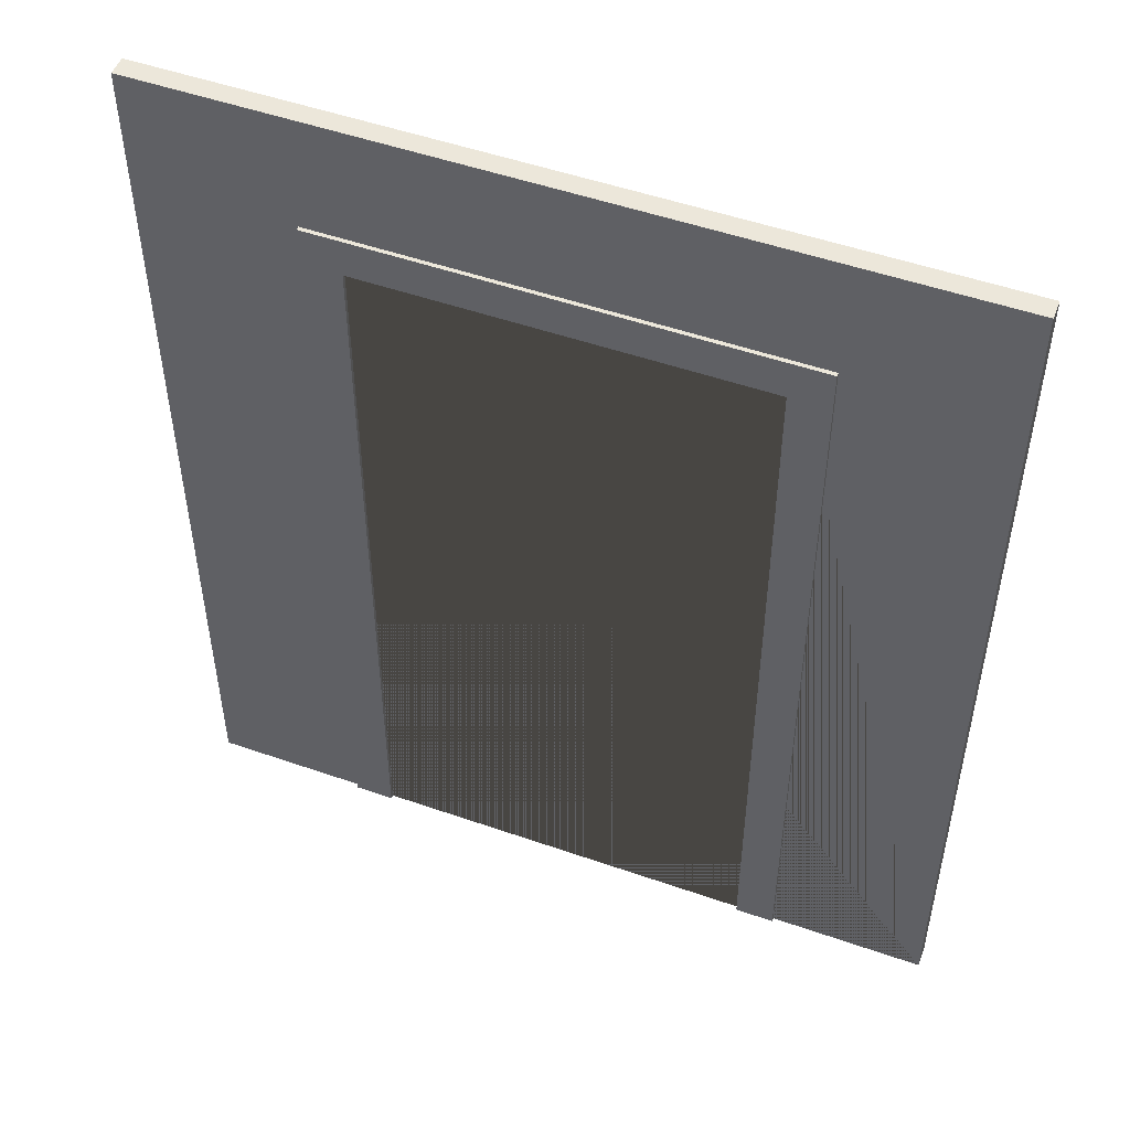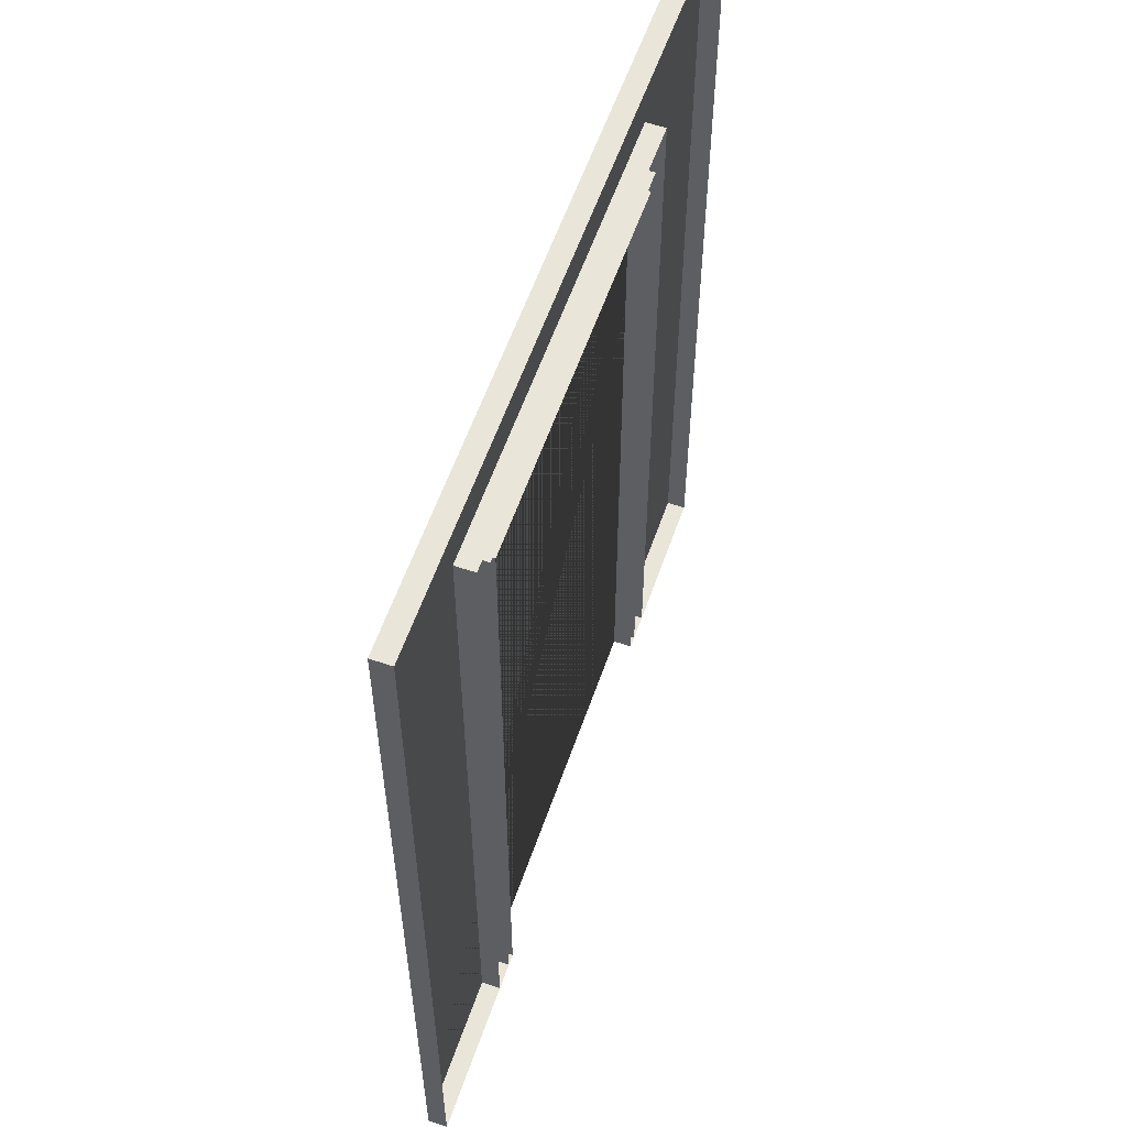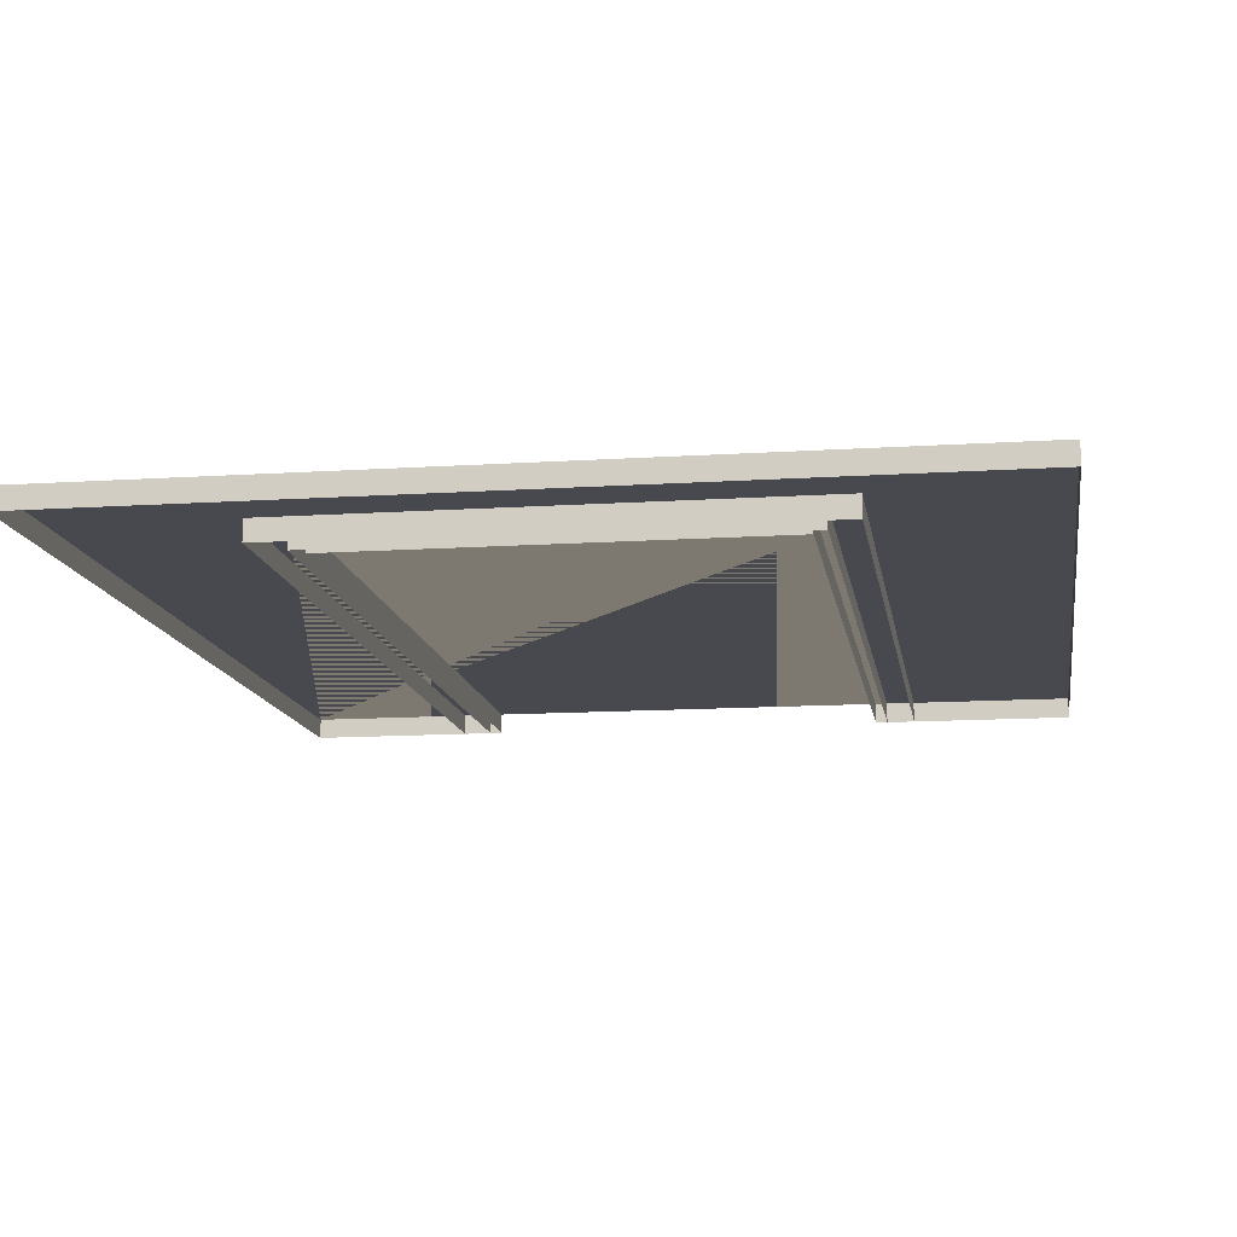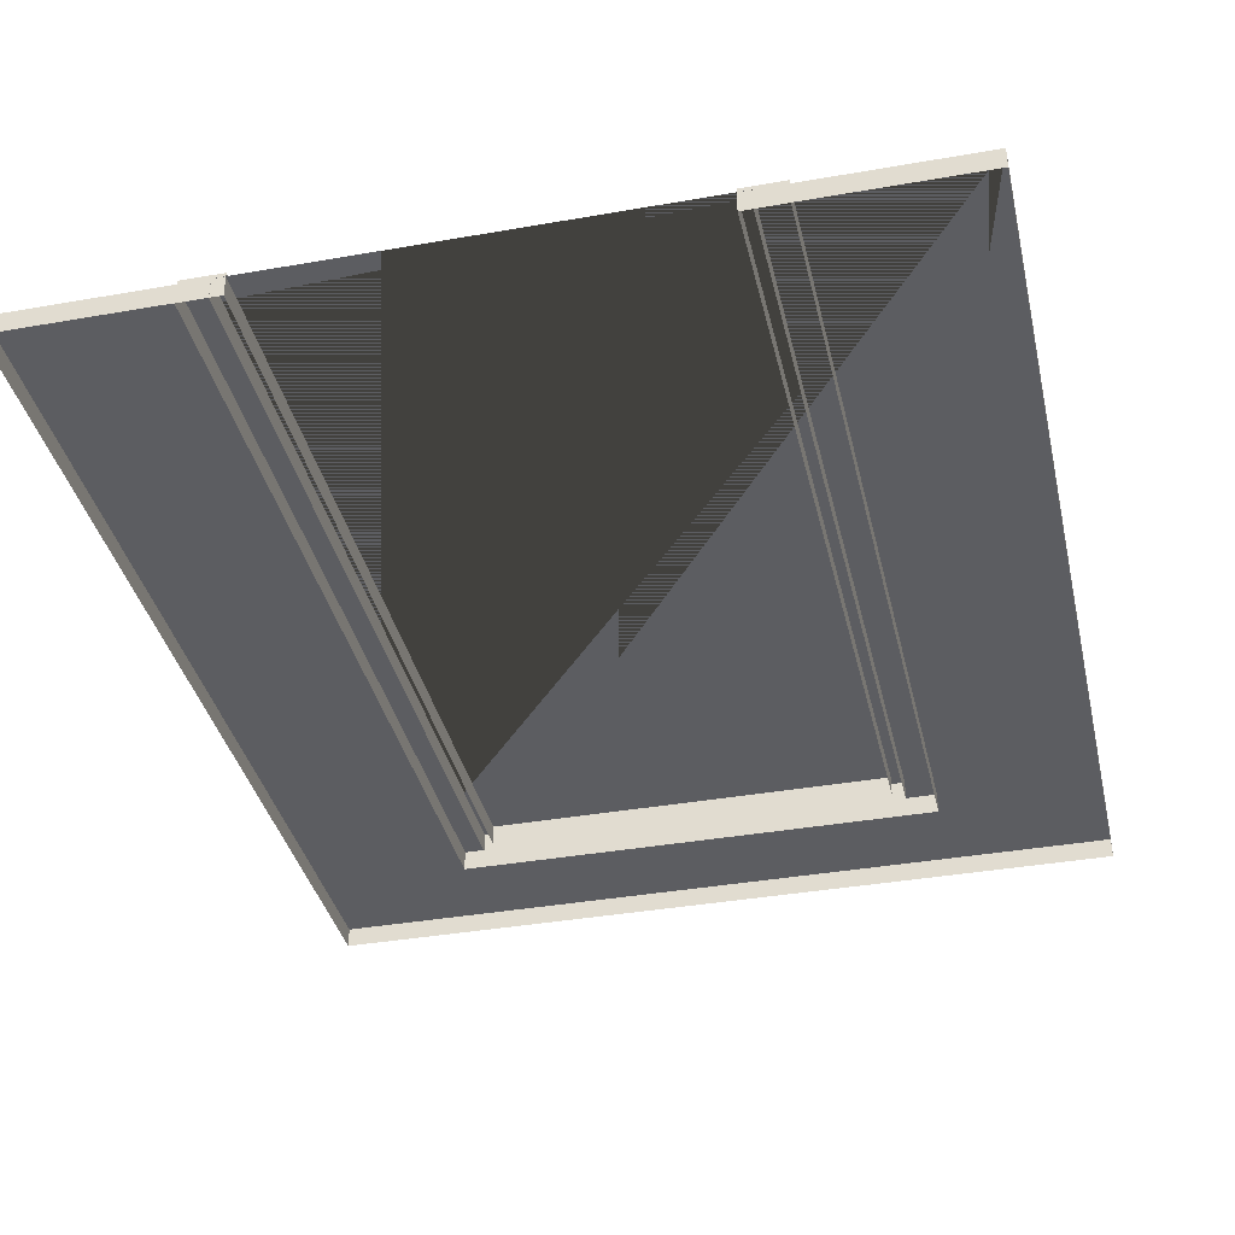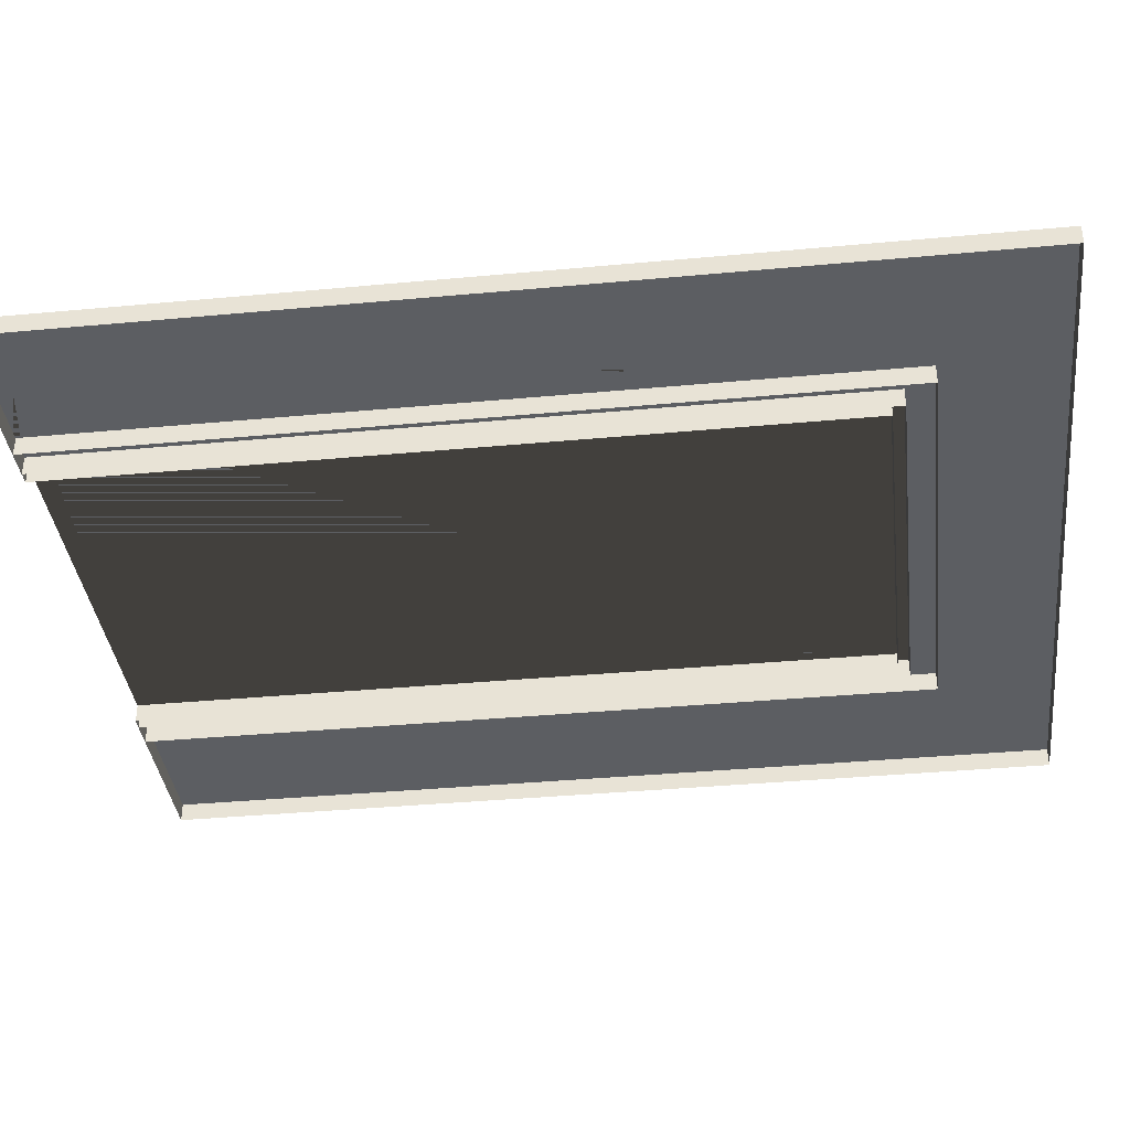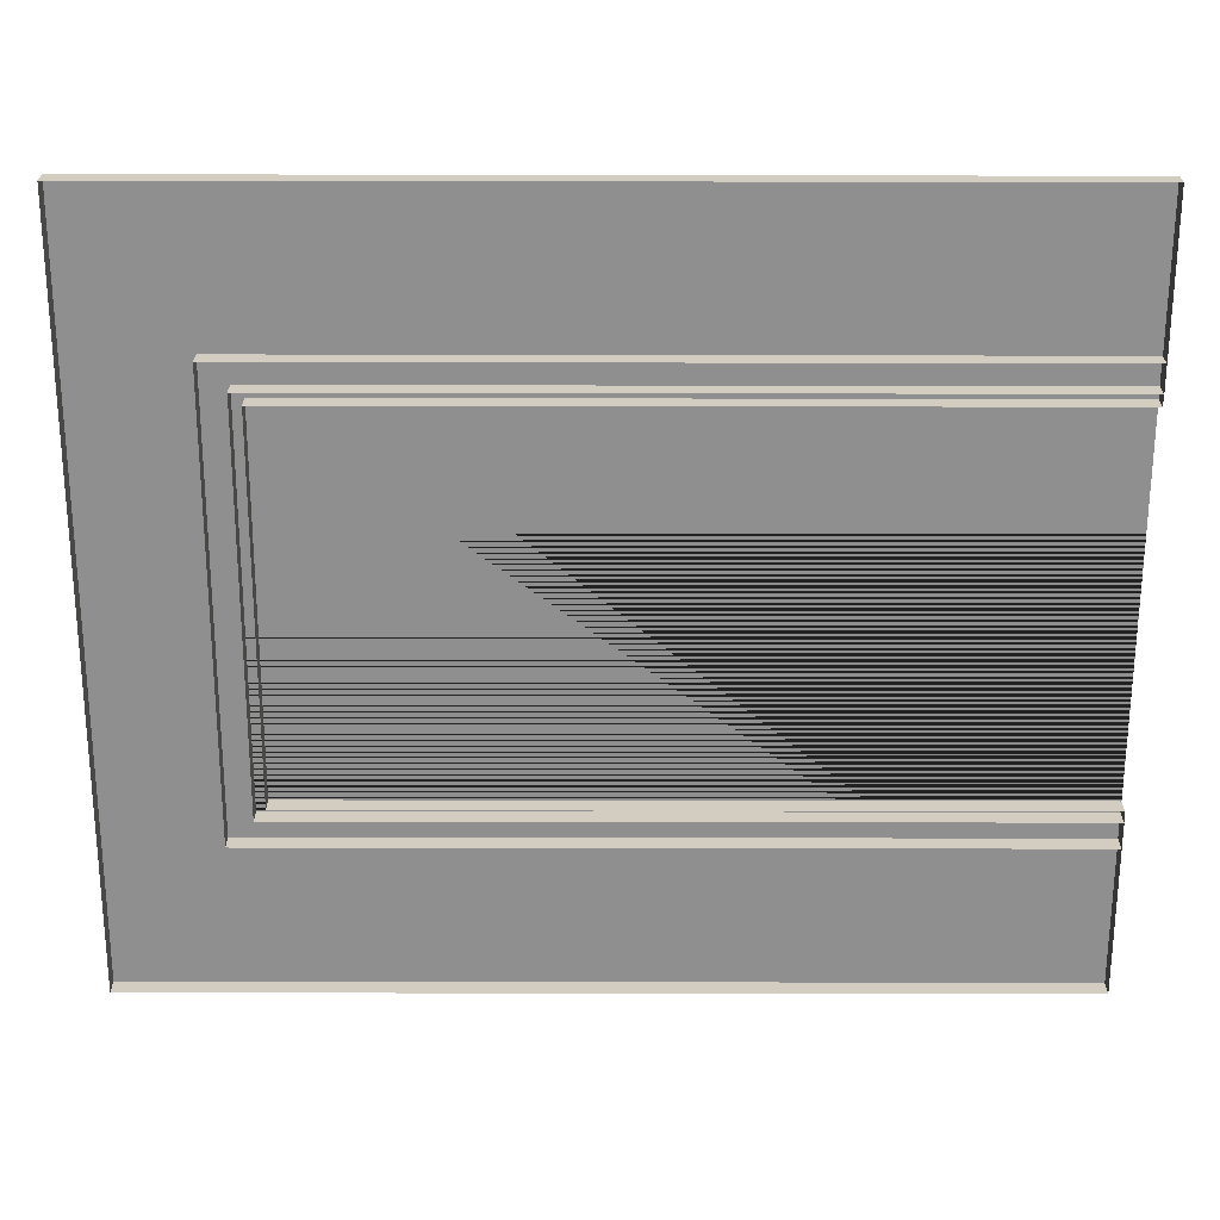
<metadata>
{"format":"obj","ext":"obj","renderer":"f3d","projection":"perspective","resolution":1024,"background":"white","views":[{"elev":50.8,"azim":20.9,"up":"+Y"},{"elev":58.3,"azim":109.1,"up":"+Y"},{"elev":-12.7,"azim":-171.3,"up":"+Z"},{"elev":-37.2,"azim":12.8,"up":"+Z"},{"elev":-37.4,"azim":96.8,"up":"+Z"},{"elev":-65.4,"azim":-90.1,"up":"+Z"}]}
</metadata>
<code>
o doorway7_Cube.001
v -0.6 0.000521 0.01
v -0.6 2.1 0.01
v 0.6 0.000521 0.01
v 0.6 2.1 0.01
v -0.5 2 0.01
v 0.5 2 0.01
v -0.5 0.000521 0.01
v 0.5 0.000521 0.01
v -1 2.4 0
v -1 0 0
v 1 2.4 0
v 1 0 0
v 0.6 0.000521 -0.05
v -0.6 2.1 -0.05
v 0.6 2.1 -0.05
v -0.6 0.000521 -0.05
v 0.53 0 0
v -0.53 0 0
v -0.53 2.03 0
v 0.53 2.03 0
v -1 2.4 -0.05
v 0.53 0 -0.05
v -0.53 2.03 -0.05
v 0.53 2.03 -0.05
v -1 0 -0.05
v -0.53 0 -0.05
v 1 2.4 -0.05
v 1 0 -0.05
v -0.5 0.000521 -0.05
v 0.5 2 -0.05
v -0.5 2 -0.05
v 0.5 0.000521 -0.05
f 13 15 4 3
f 8 3 4 6
f 32 13 3 8
f 15 14 2 4
f 29 31 5 7
f 31 30 6 5
f 5 2 1 7
f 6 4 2 5
f 12 11 9 10 18 19 20 17
f 7 1 16 29
f 8 6 30 32
f 22 28 12 17
f 23 19 18 26
f 20 19 23 24
f 17 20 24 22
f 10 25 26 18
f 11 12 28 27
f 9 11 27 21
f 10 9 21 25
f 1 2 14 16

</code>
